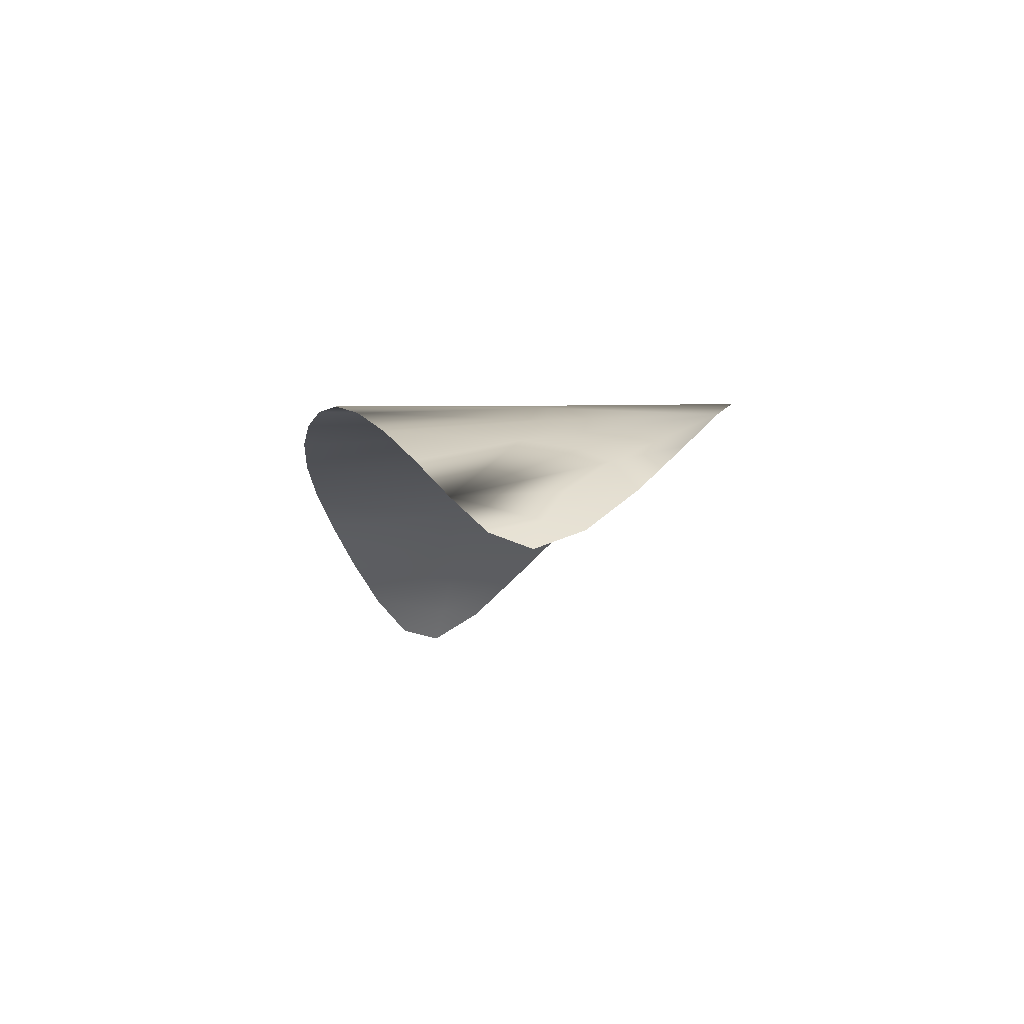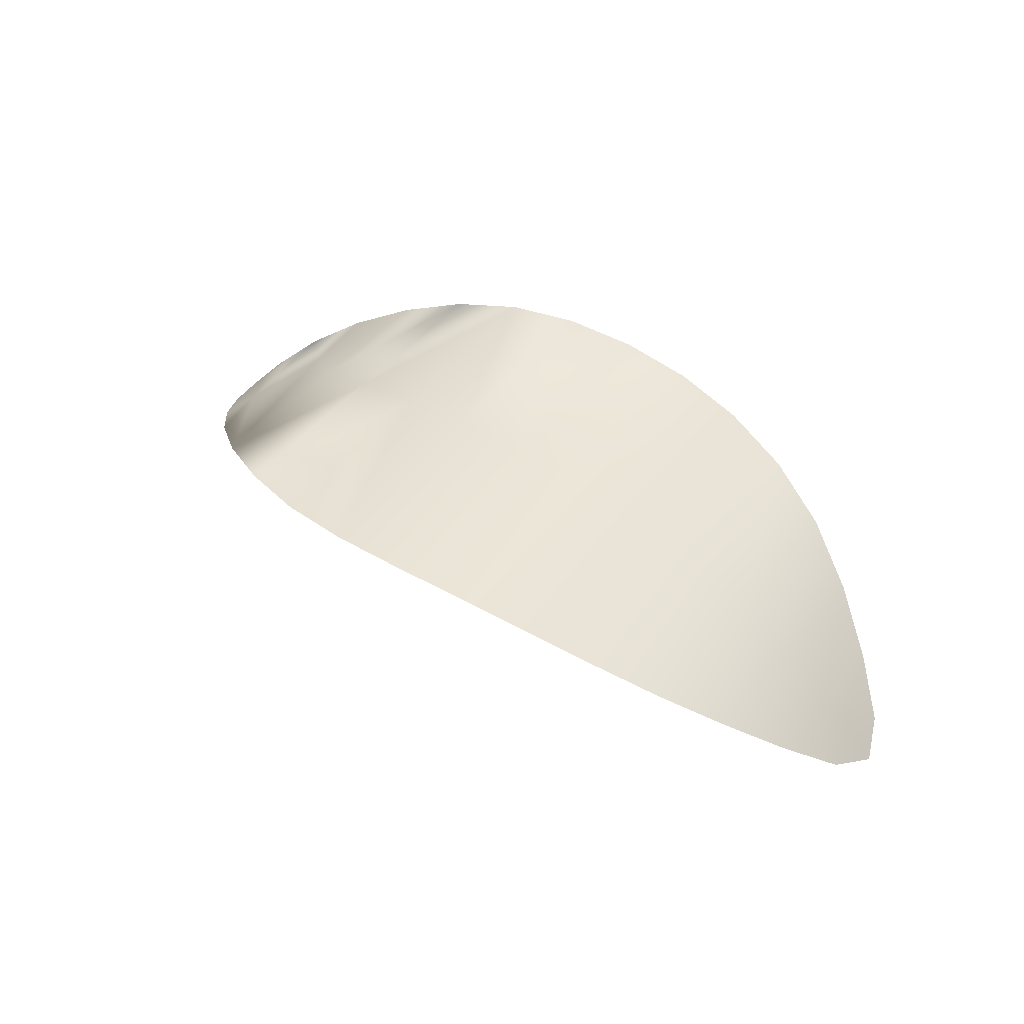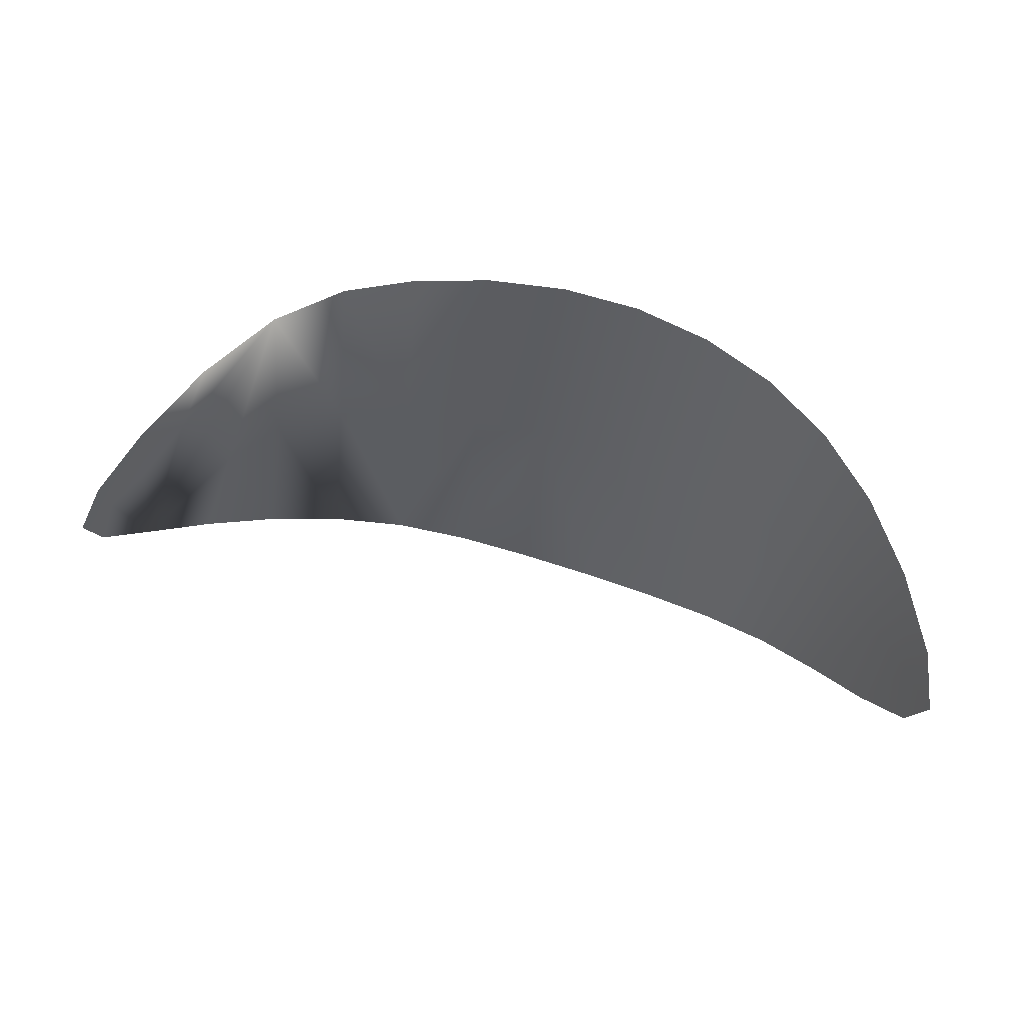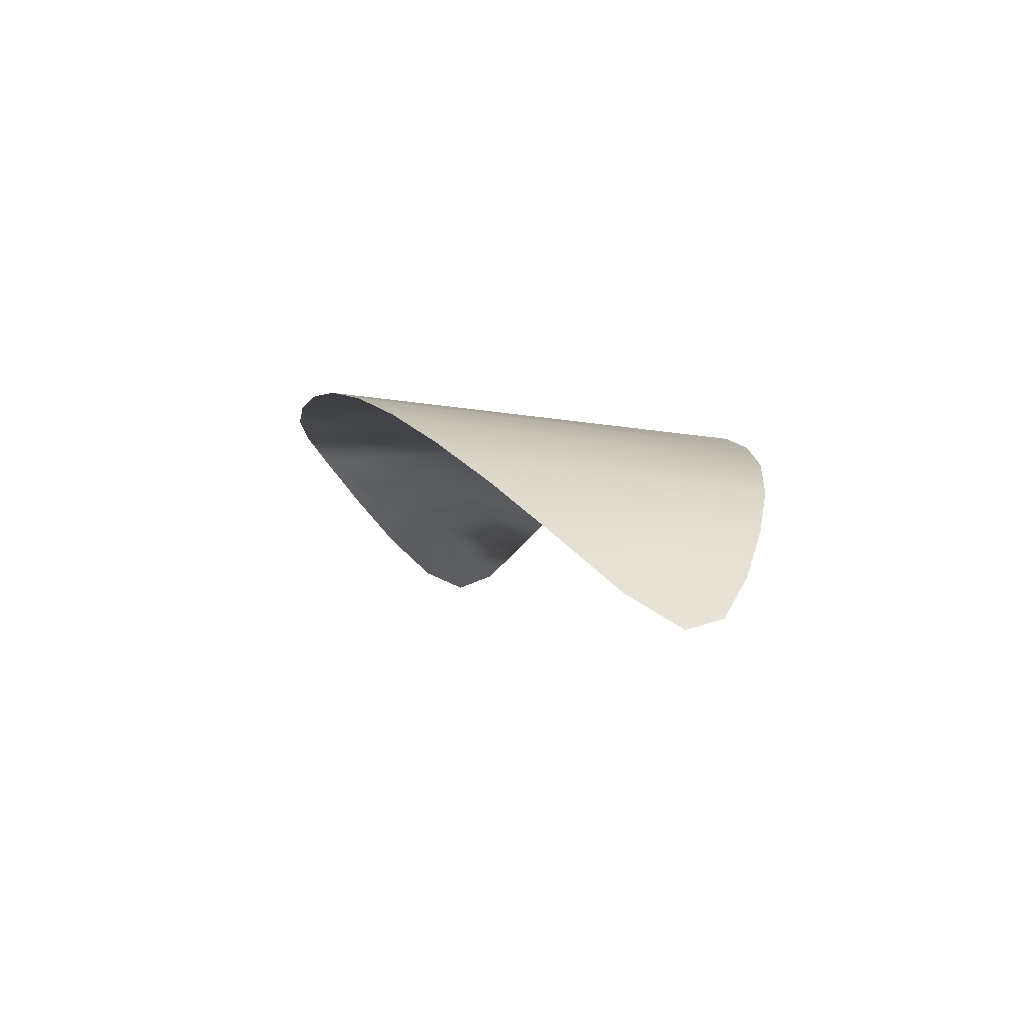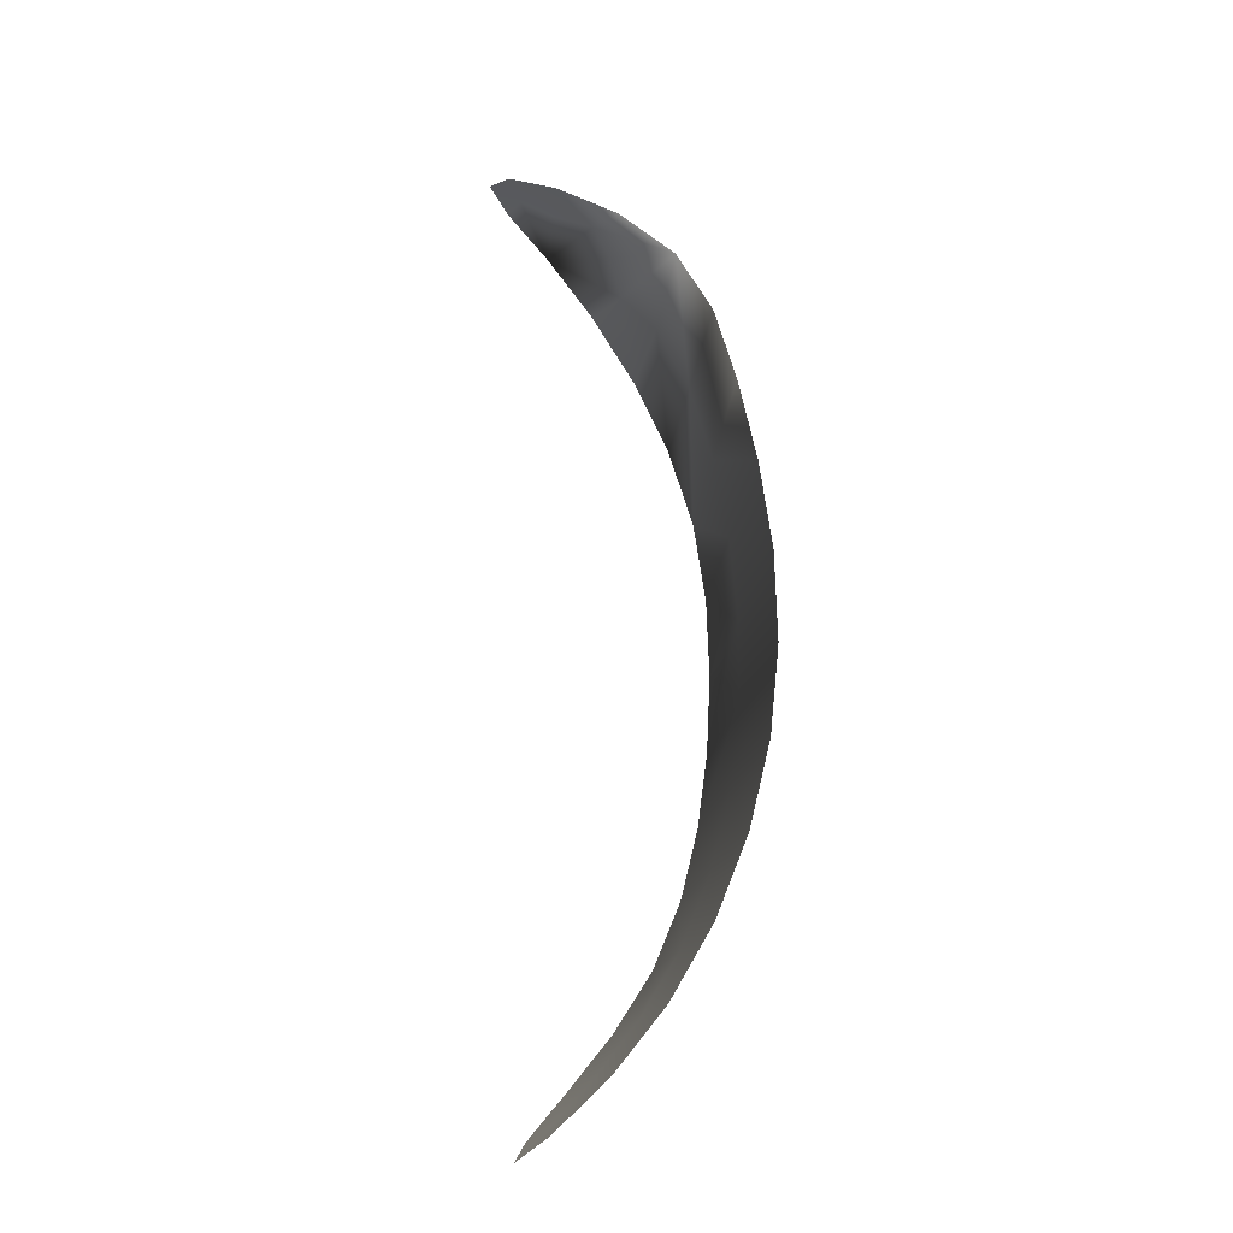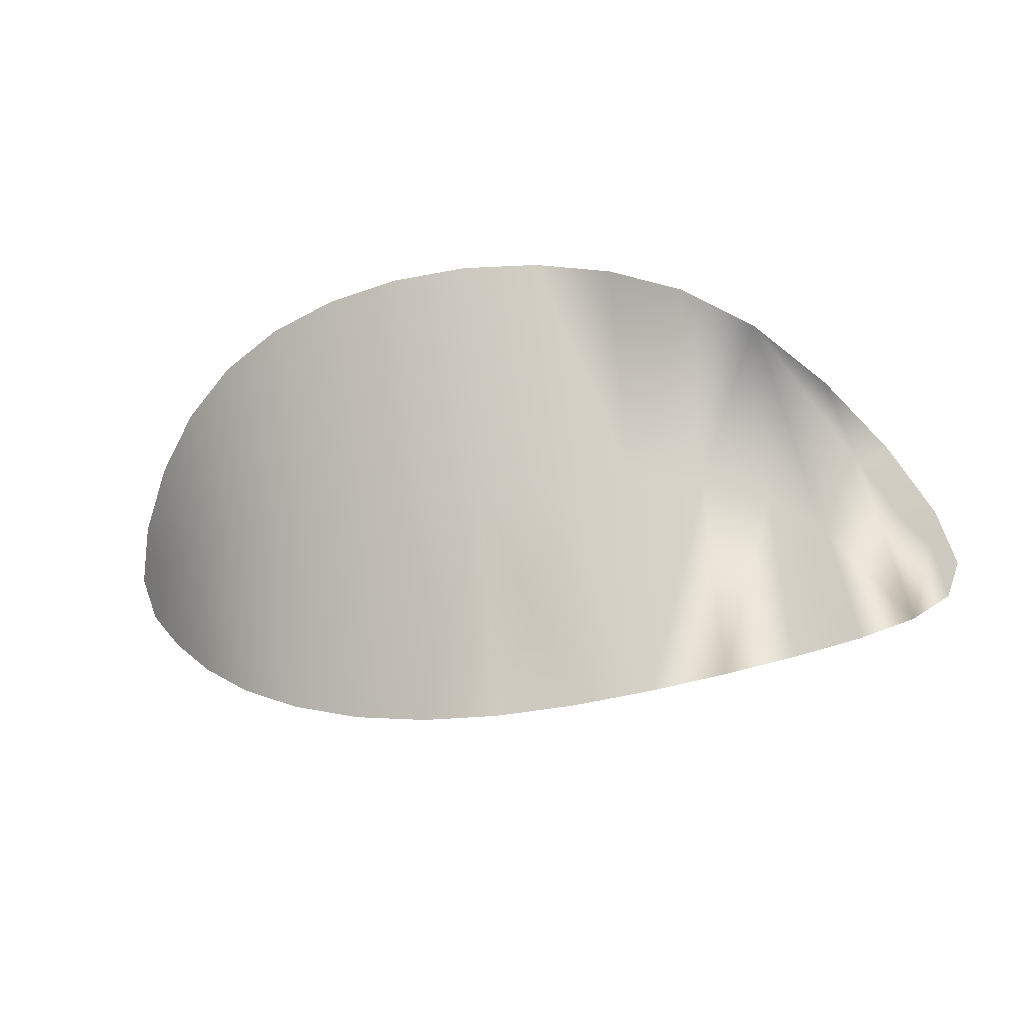
<metadata>
{"format":"obj","ext":"obj","renderer":"f3d","projection":"perspective","resolution":1024,"background":"white","views":[{"elev":-6.7,"azim":80.7,"up":"+Z"},{"elev":44.6,"azim":-142.7,"up":"+Z"},{"elev":56.6,"azim":-167.3,"up":"+Y"},{"elev":-2.2,"azim":-105.8,"up":"+Z"},{"elev":72.4,"azim":-94.4,"up":"+Y"},{"elev":-14.2,"azim":11.3,"up":"+Y"}]}
</metadata>
<code>
o eyeball_r_kleiner_head.003
v -1.412 6.746 3.59
v -1.426 6.957 3.6
v -1.497 6.957 3.605
v -1.342 6.747 3.583
v -1.357 6.948 3.592
v -1.289 6.929 3.58
v -1.686 6.733 3.551
v -1.755 6.892 3.541
v -1.746 6.731 3.522
v -1.697 6.919 3.57
v -1.621 6.736 3.572
v -1.633 6.938 3.591
v -1.566 6.95 3.602
v -1.552 6.739 3.585
v -1.482 6.742 3.591
v -1.397 6.535 3.58
v -1.327 6.547 3.574
v -1.275 6.745 3.569
v -1.224 6.896 3.558
v -1.214 6.731 3.546
v -1.166 6.7 3.519
v -1.197 6.582 3.529
v -1.26 6.563 3.556
v -1.151 6.749 3.51
v -1.608 6.533 3.554
v -1.539 6.527 3.568
v -1.468 6.528 3.577
v -1.138 6.603 3.495
v -1.088 6.626 3.458
v -1.133 6.774 3.498
v -1.16 6.848 3.517
v -1.104 6.791 3.469
v -1.095 6.725 3.465
v -1.067 6.701 3.437
v -1.054 6.654 3.425
v -1.043 6.689 3.411
v -1.062 6.737 3.429
v -1.675 6.548 3.532
v -1.738 6.571 3.502
v -1.799 6.728 3.484
v -1.793 6.6 3.463
v -1.843 6.724 3.444
v -1.842 6.634 3.422
v -1.873 6.72 3.412
v -1.882 6.672 3.388
v -1.9 6.714 3.379
v -1.886 6.764 3.409
v -1.851 6.813 3.459
v -1.806 6.857 3.504
f 1 2 3
f 4 2 1
f 4 5 2
f 4 6 5
f 7 8 9
f 7 10 8
f 11 10 7
f 11 12 10
f 11 13 12
f 11 14 13
f 14 3 13
f 14 15 3
f 1 3 15
f 16 1 15
f 17 1 16
f 17 4 1
f 17 18 4
f 4 18 6
f 18 19 6
f 18 20 19
f 19 20 21
f 22 21 20
f 17 23 18
f 23 20 18
f 23 22 20
f 19 21 24
f 25 14 11
f 25 26 14
f 26 15 14
f 26 27 15
f 16 15 27
f 22 28 21
f 29 21 28
f 29 24 21
f 29 30 24
f 19 24 30
f 19 30 31
f 32 31 30
f 32 30 33
f 32 33 34
f 29 34 33
f 29 35 34
f 36 34 35
f 36 37 34
f 32 34 37
f 29 33 30
f 25 11 7
f 25 7 38
f 38 7 9
f 38 9 39
f 39 9 40
f 39 40 41
f 41 40 42
f 41 42 43
f 43 42 44
f 43 44 45
f 46 45 44
f 46 44 47
f 48 47 44
f 48 44 42
f 40 48 42
f 40 49 48
f 9 49 40
f 9 8 49

</code>
